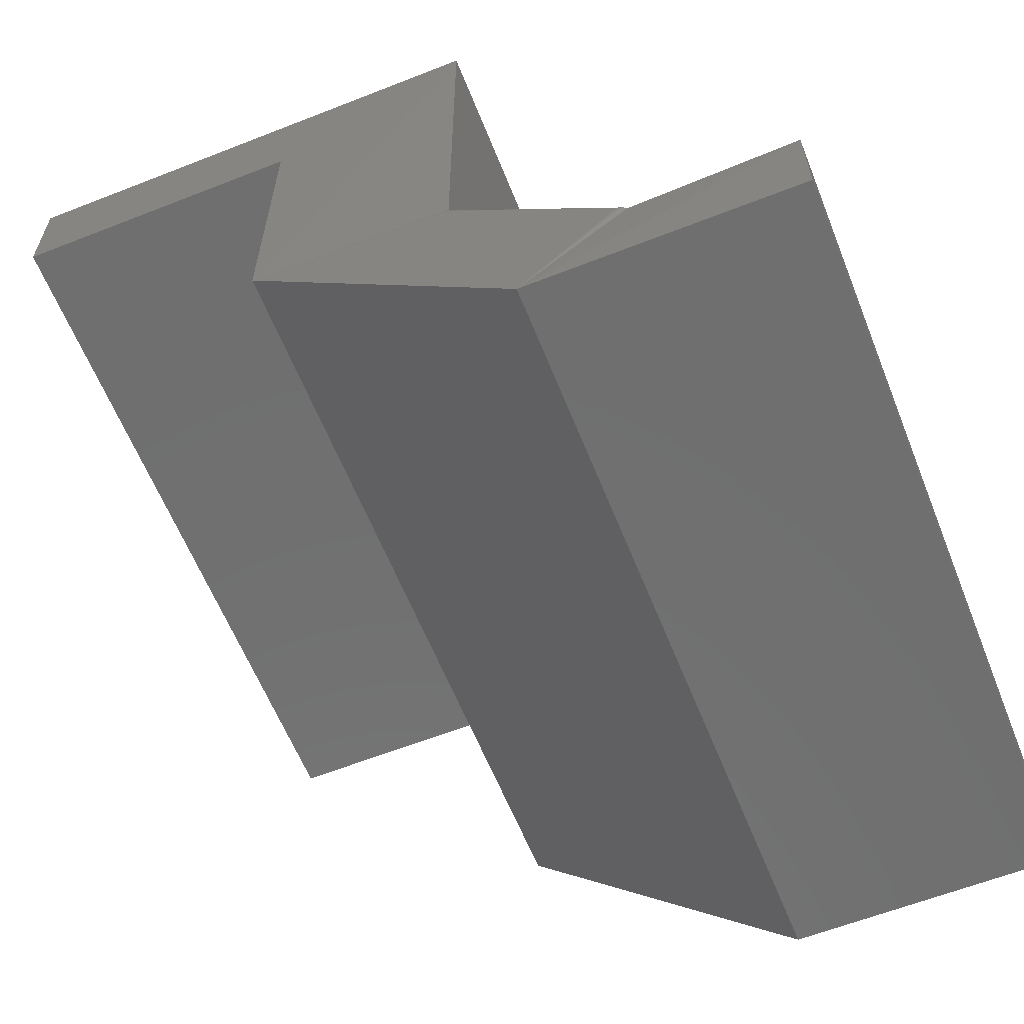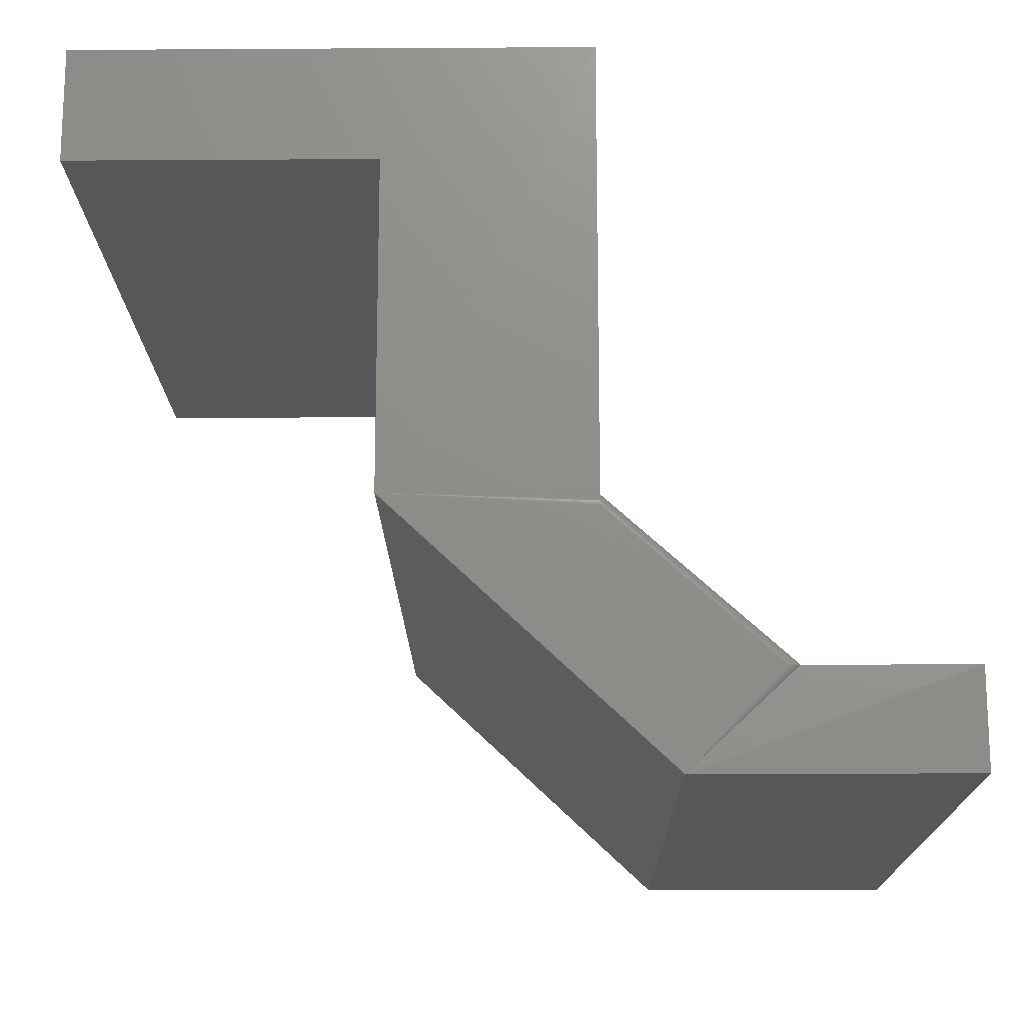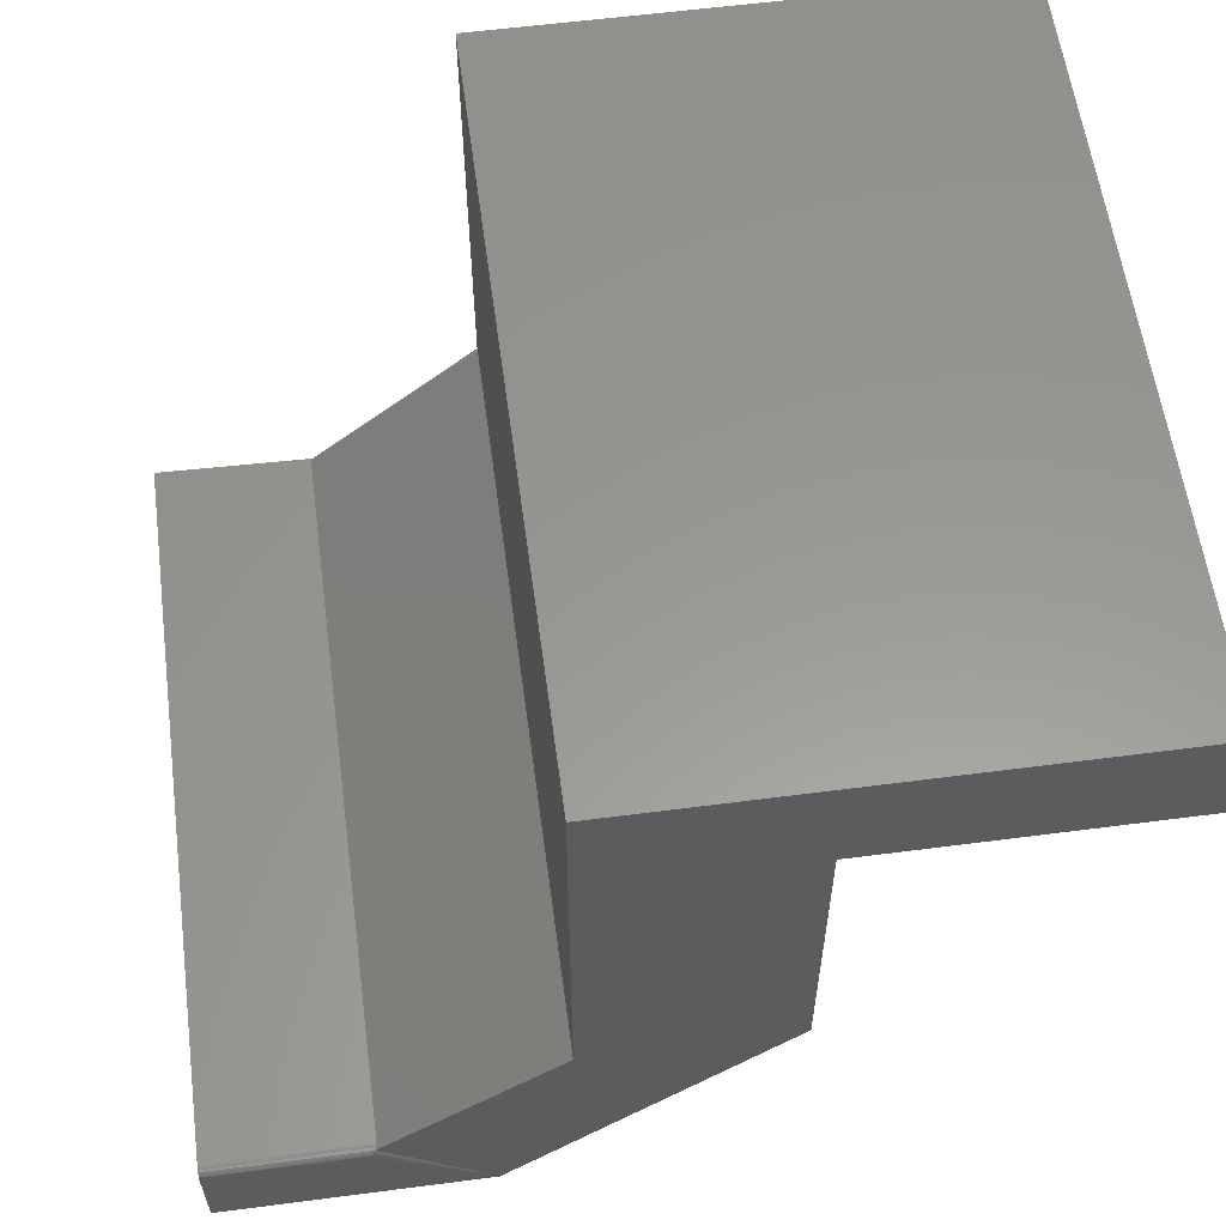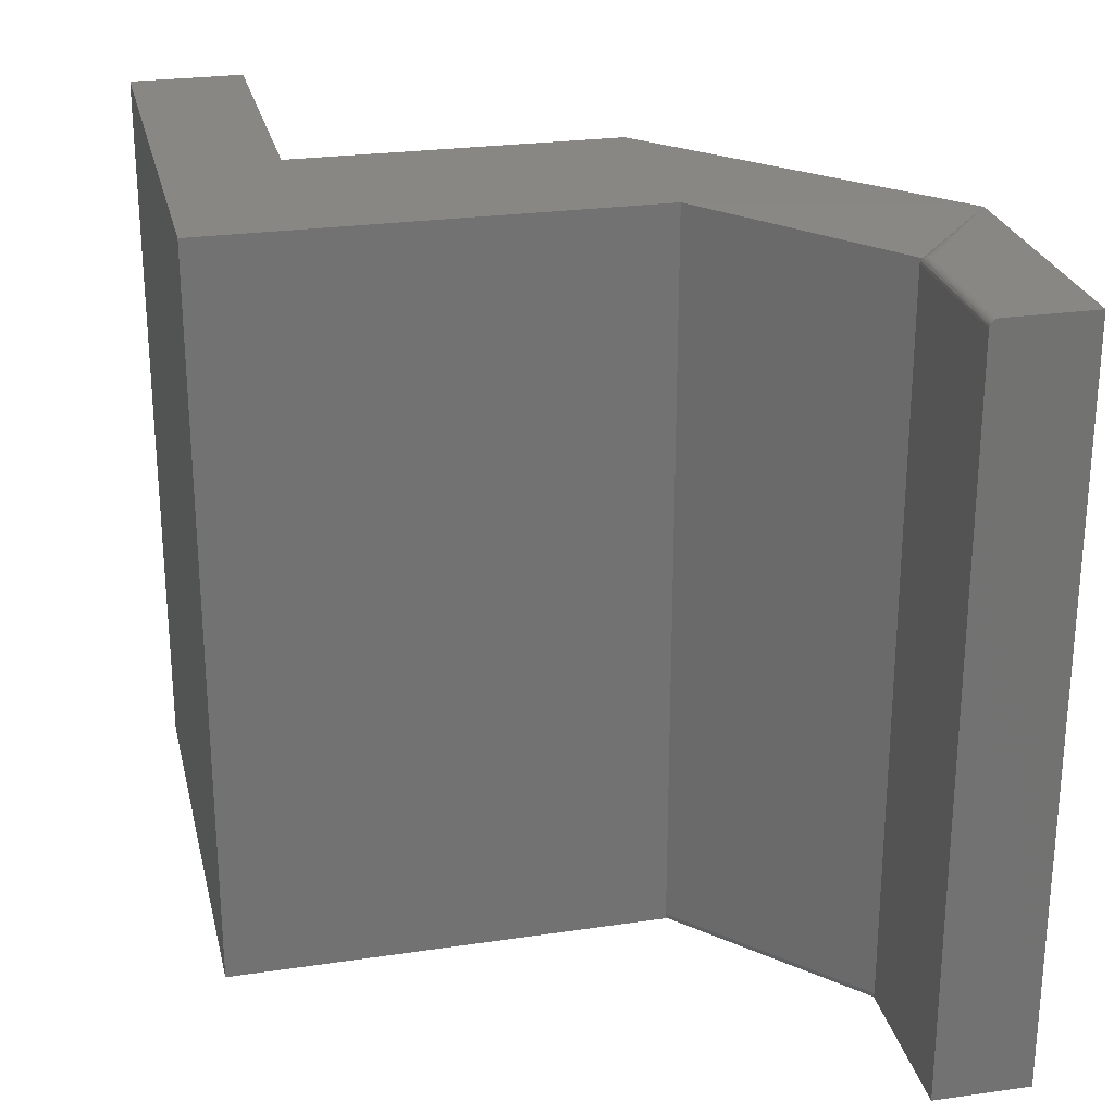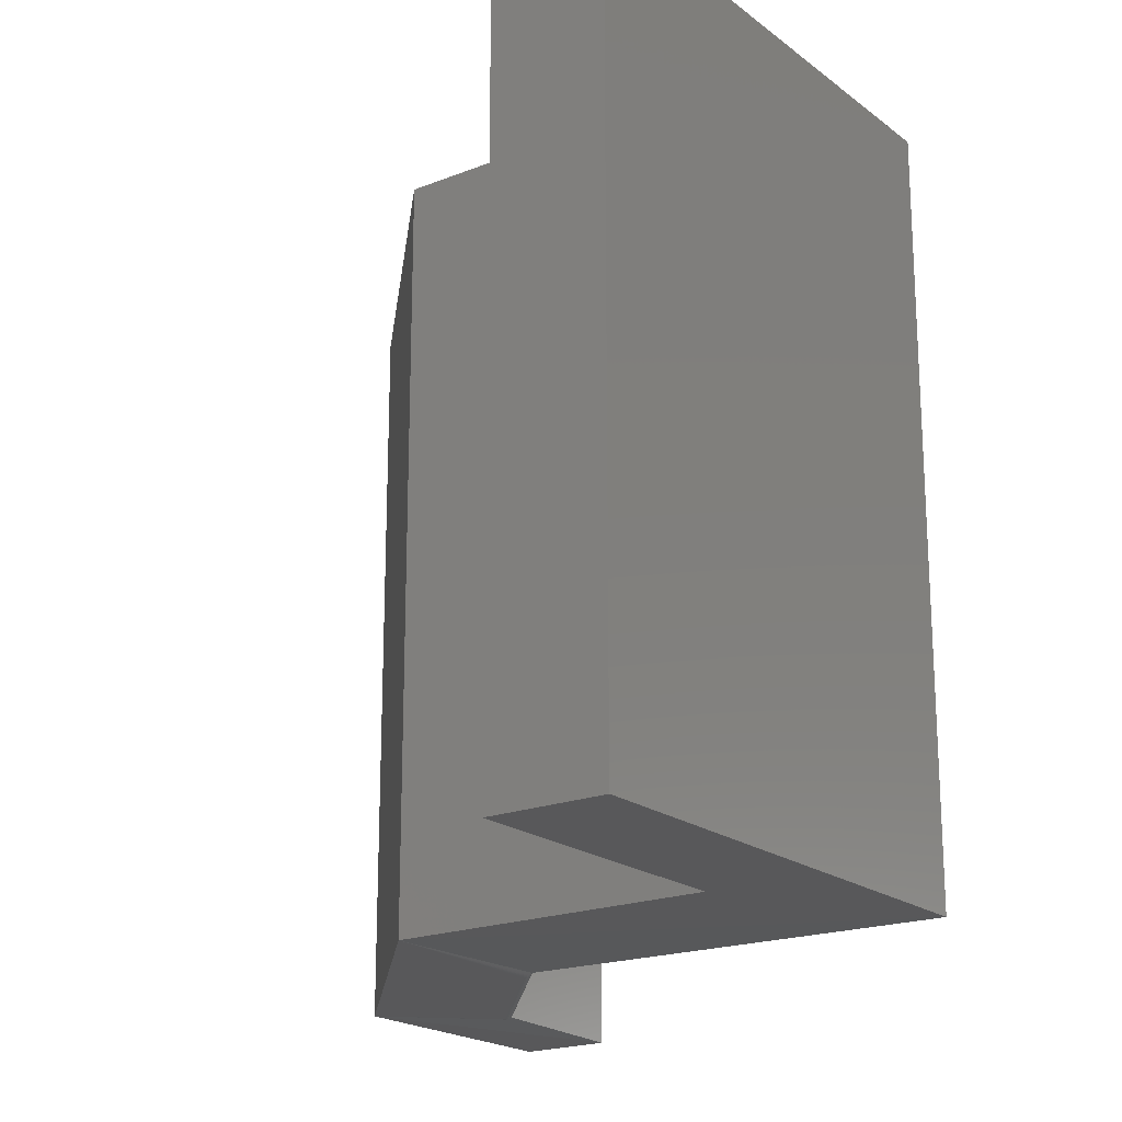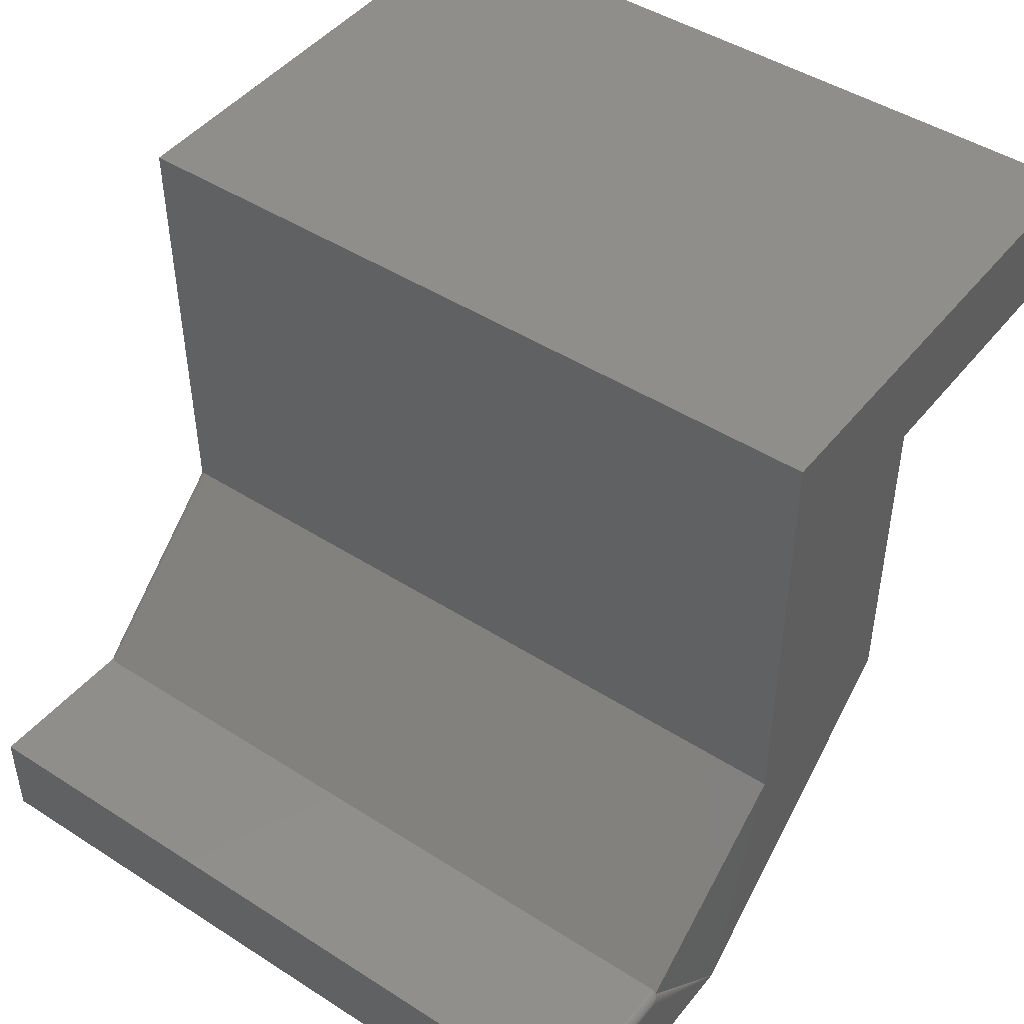
<metadata>
{"format":"stl","ext":"stl","renderer":"f3d","projection":"perspective","resolution":1024,"background":"white","views":[{"elev":-61.4,"azim":21.8,"up":"+Z"},{"elev":-16.5,"azim":0.7,"up":"+Z"},{"elev":59.0,"azim":172.4,"up":"+Z"},{"elev":25.6,"azim":77.2,"up":"+Y"},{"elev":-20.0,"azim":-53.9,"up":"+Y"},{"elev":45.9,"azim":126.3,"up":"+Z"}]}
</metadata>
<code>
# stl→obj: 52 verts, 100 faces
v -2.572e-17 -0.007812 -0.004523
v -2.628e-17 -0.003472 -0.00584
v -2.59e-17 -0.006288 -0.004673
v -2.609e-17 -0.004823 -0.005118
v -2.665e-17 -0.001317 -0.007995
v -3.191e-17 5.434e-17 -0.09137
v -2.707e-17 5.873e-17 -0.01234
v -2.696e-17 -0.0001501 -0.01081
v -2.682e-17 -0.0005947 -0.009346
v 7.912e-17 -0.6719 -0.09137
v -2.647e-17 -0.002288 -0.006811
v 8.443e-17 -0.6719 -0.004523
v -0.3 5.566e-17 0.5323
v -0.75 5.697e-18 0.5323
v -0.3 -0.6719 0.5323
v -0.75 -0.6719 0.5323
v -0.3 5.168e-16 0.1376
v -0.3 -0.6641 0.1376
v -0.1421 -0.6641 -0.004523
v -0.1421 -0.007812 -0.004523
v -0.1417 -0.005398 -0.004905
v -0.1405 -0.003254 -0.005991
v -0.2368 -0.6719 -0.09137
v -0.1443 -0.6686 -0.004523
v -0.1455 -0.6695 -0.004523
v -0.1468 -0.6703 -0.004523
v -0.1483 -0.671 -0.004523
v -0.15 -0.6714 -0.004523
v -0.1517 -0.6718 -0.004523
v -0.1538 -0.6719 -0.004523
v -0.3 -0.6719 0.1271
v -0.4816 -0.6719 0.1376
v -0.3 -0.6718 0.1288
v -0.3 -0.6715 0.1304
v -0.3 -0.671 0.1319
v -0.3 -0.6703 0.1333
v -0.3 -0.6696 0.1345
v -0.3 -0.6686 0.1356
v -0.4816 -0.6719 0.4297
v -0.75 -0.6719 0.4297
v -0.3 -0.6665 0.1371
v -0.1427 -0.6665 -0.004523
v -0.2368 2.805e-17 -0.09137
v -0.4816 2.98e-17 0.4297
v -0.4816 1.359e-17 0.1376
v -0.1396 -0.002338 -0.006762
v -0.1386 -0.00155 -0.007665
v -0.1375 -0.0009072 -0.008681
v -0.1363 -0.0004264 -0.00979
v -0.1349 -0.0001211 -0.01097
v -0.1334 1.736e-17 -0.01234
v -0.75 0 0.4297
f 1 2 3
f 2 4 3
f 5 6 7
f 5 7 8
f 5 8 9
f 10 6 5
f 10 5 11
f 10 11 2
f 10 2 1
f 10 1 12
f 13 14 15
f 15 14 16
f 17 18 19
f 17 19 20
f 17 20 21
f 17 21 22
f 23 10 12
f 23 12 24
f 23 24 25
f 23 25 26
f 23 26 27
f 23 27 28
f 23 28 29
f 23 29 30
f 23 30 31
f 32 23 31
f 32 31 33
f 32 33 34
f 32 34 35
f 32 35 36
f 32 36 37
f 32 37 38
f 32 38 15
f 32 15 39
f 40 39 16
f 16 39 15
f 15 38 41
f 15 41 18
f 15 18 17
f 15 17 13
f 12 1 20
f 12 20 19
f 12 19 42
f 12 42 24
f 43 6 23
f 23 6 10
f 44 45 39
f 39 45 32
f 31 29 33
f 31 30 29
f 42 38 24
f 38 37 24
f 24 37 25
f 25 37 36
f 25 36 26
f 26 36 35
f 26 35 27
f 35 34 27
f 27 34 28
f 28 34 33
f 28 33 29
f 19 18 42
f 42 18 41
f 42 41 38
f 43 45 17
f 43 17 22
f 43 22 46
f 43 46 47
f 43 47 48
f 43 48 49
f 43 49 50
f 43 50 51
f 43 51 7
f 43 7 6
f 14 13 52
f 52 13 44
f 13 17 44
f 44 17 45
f 45 43 32
f 32 43 23
f 7 50 8
f 7 51 50
f 50 49 8
f 8 49 9
f 9 49 48
f 9 48 47
f 9 47 5
f 5 47 46
f 2 22 21
f 2 21 4
f 22 2 46
f 46 2 11
f 46 11 5
f 20 1 21
f 21 1 3
f 21 3 4
f 14 52 16
f 16 52 40
f 52 44 40
f 40 44 39

</code>
